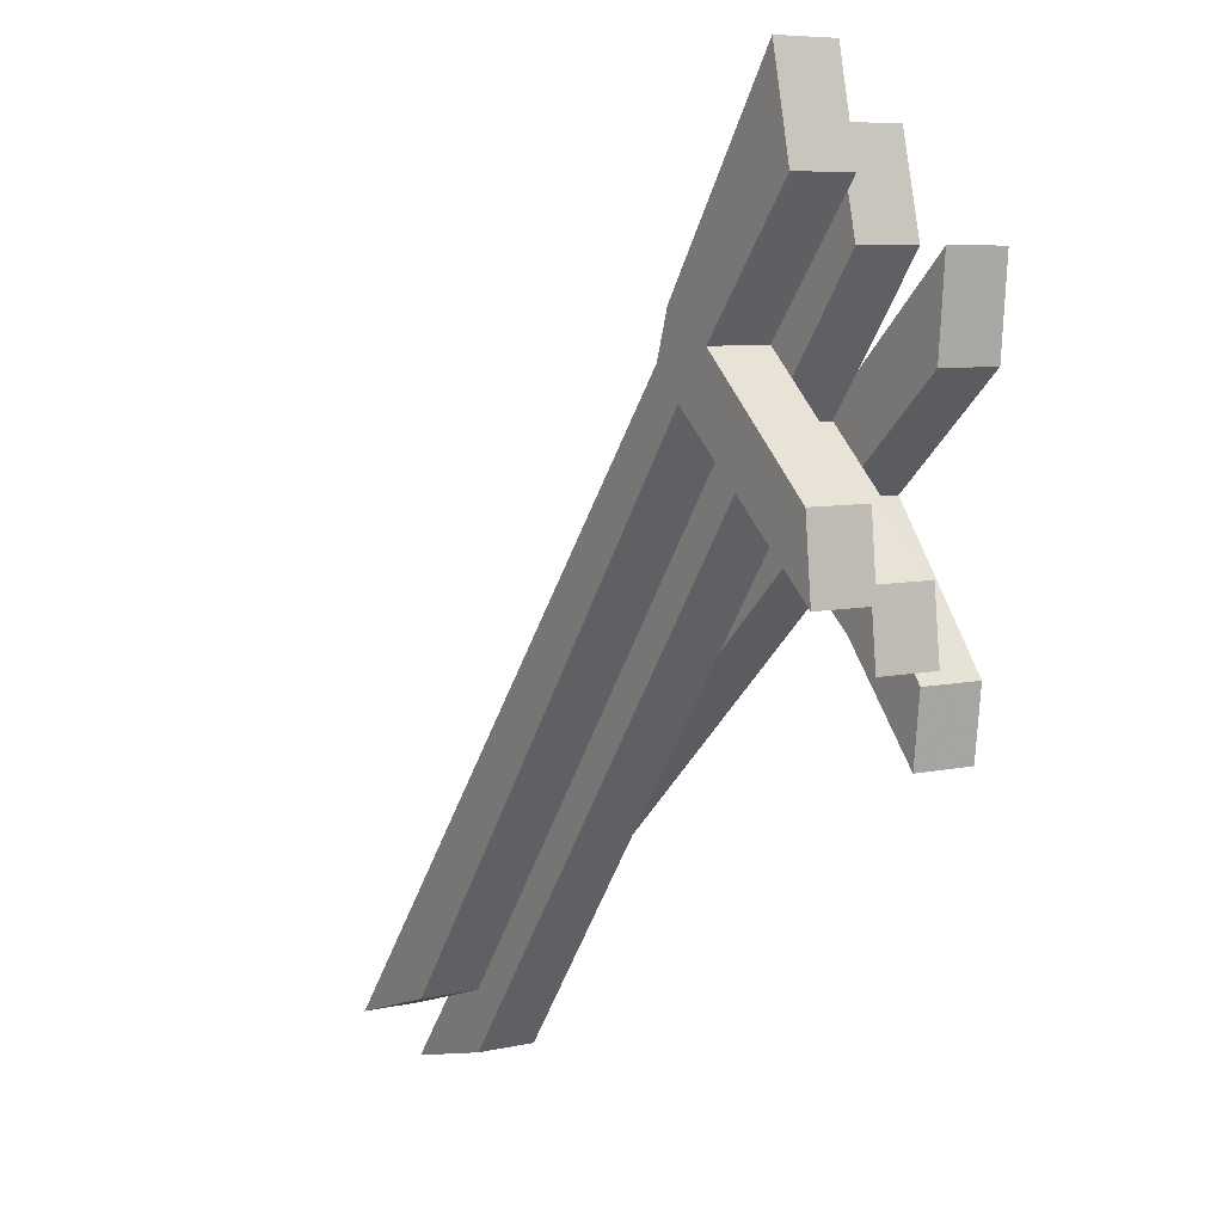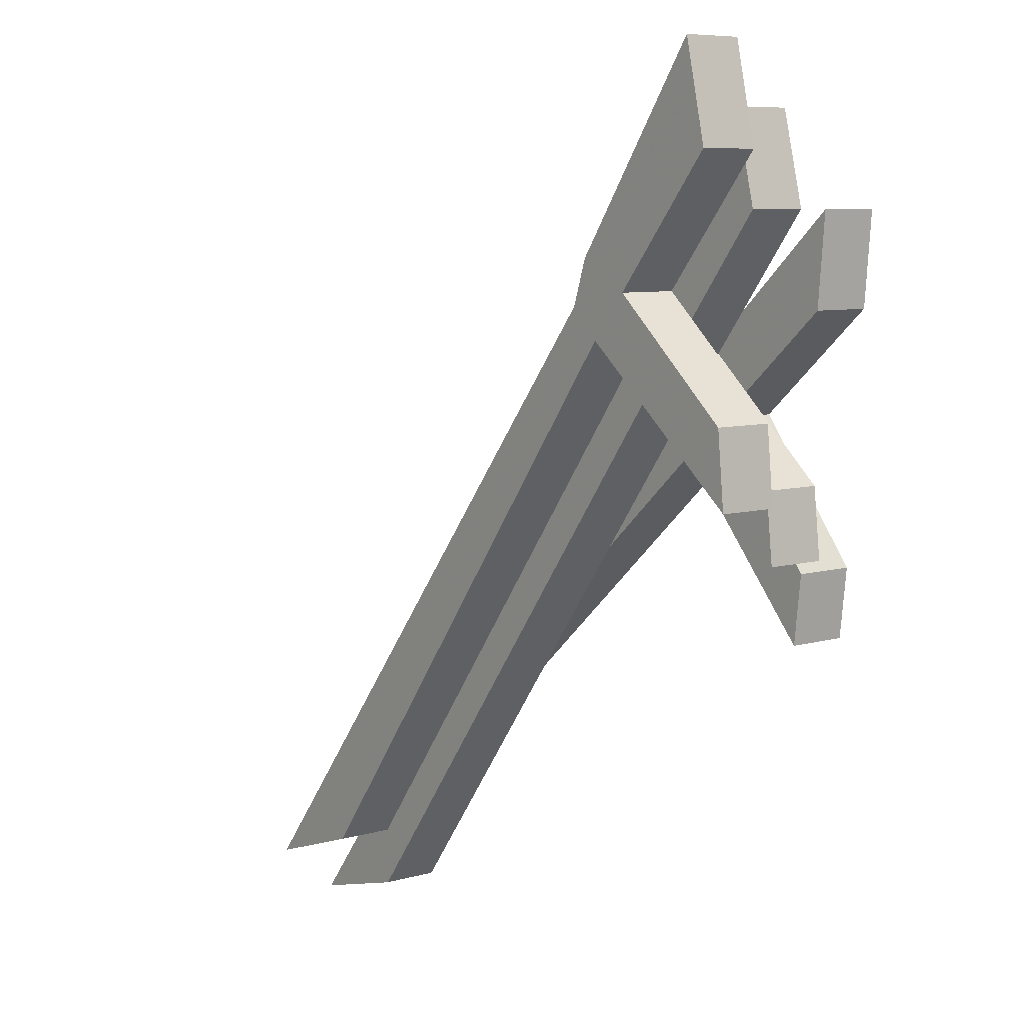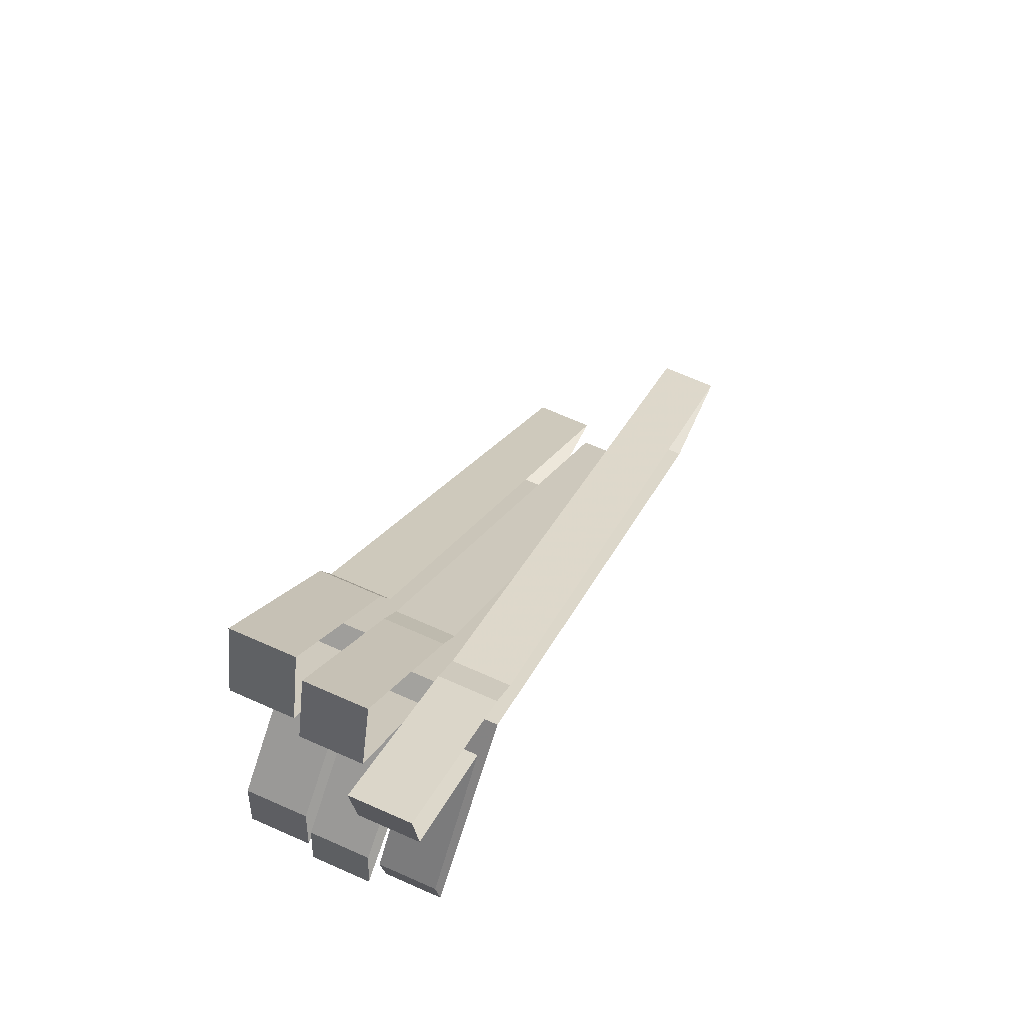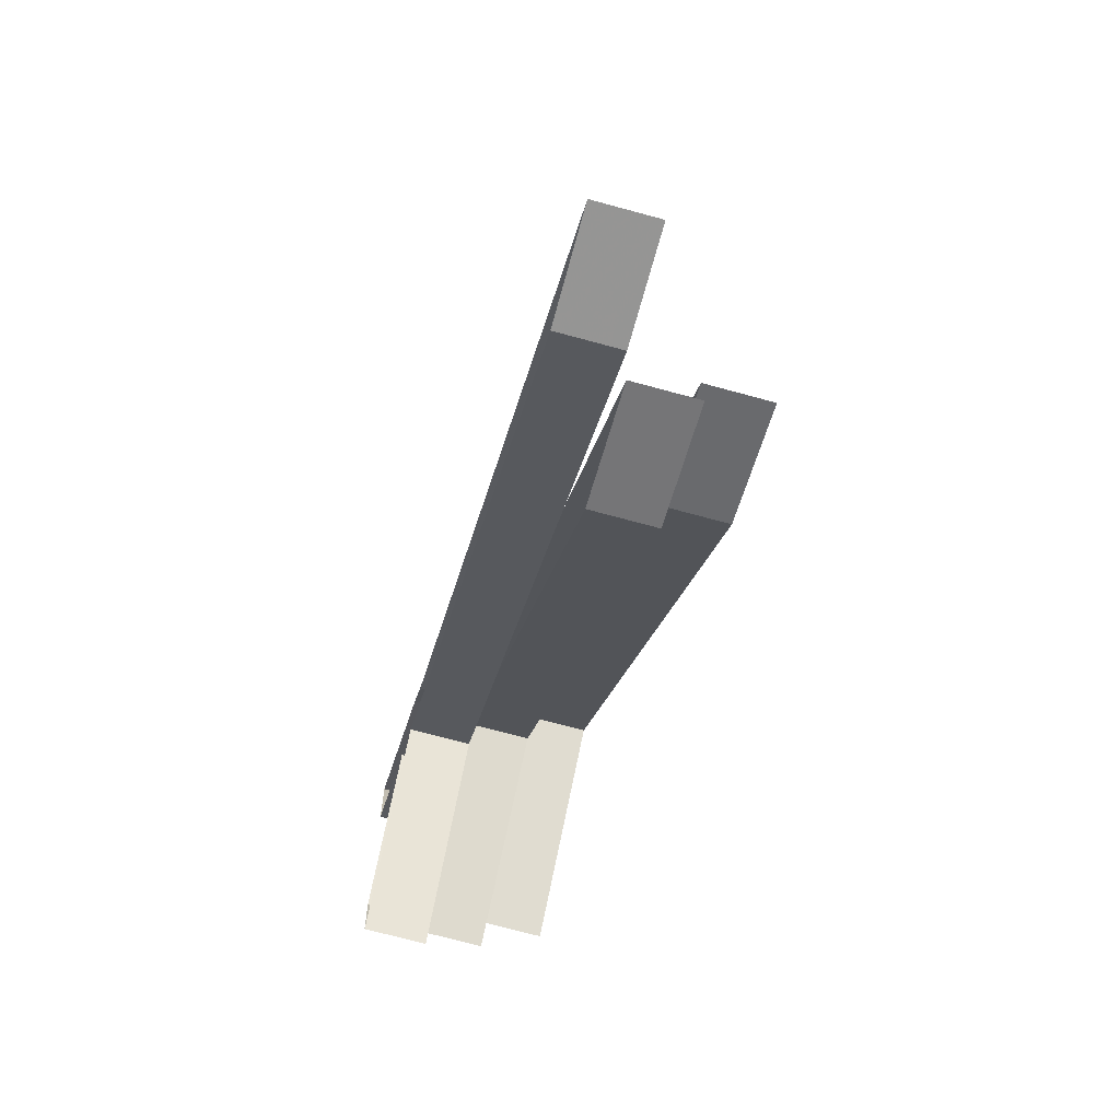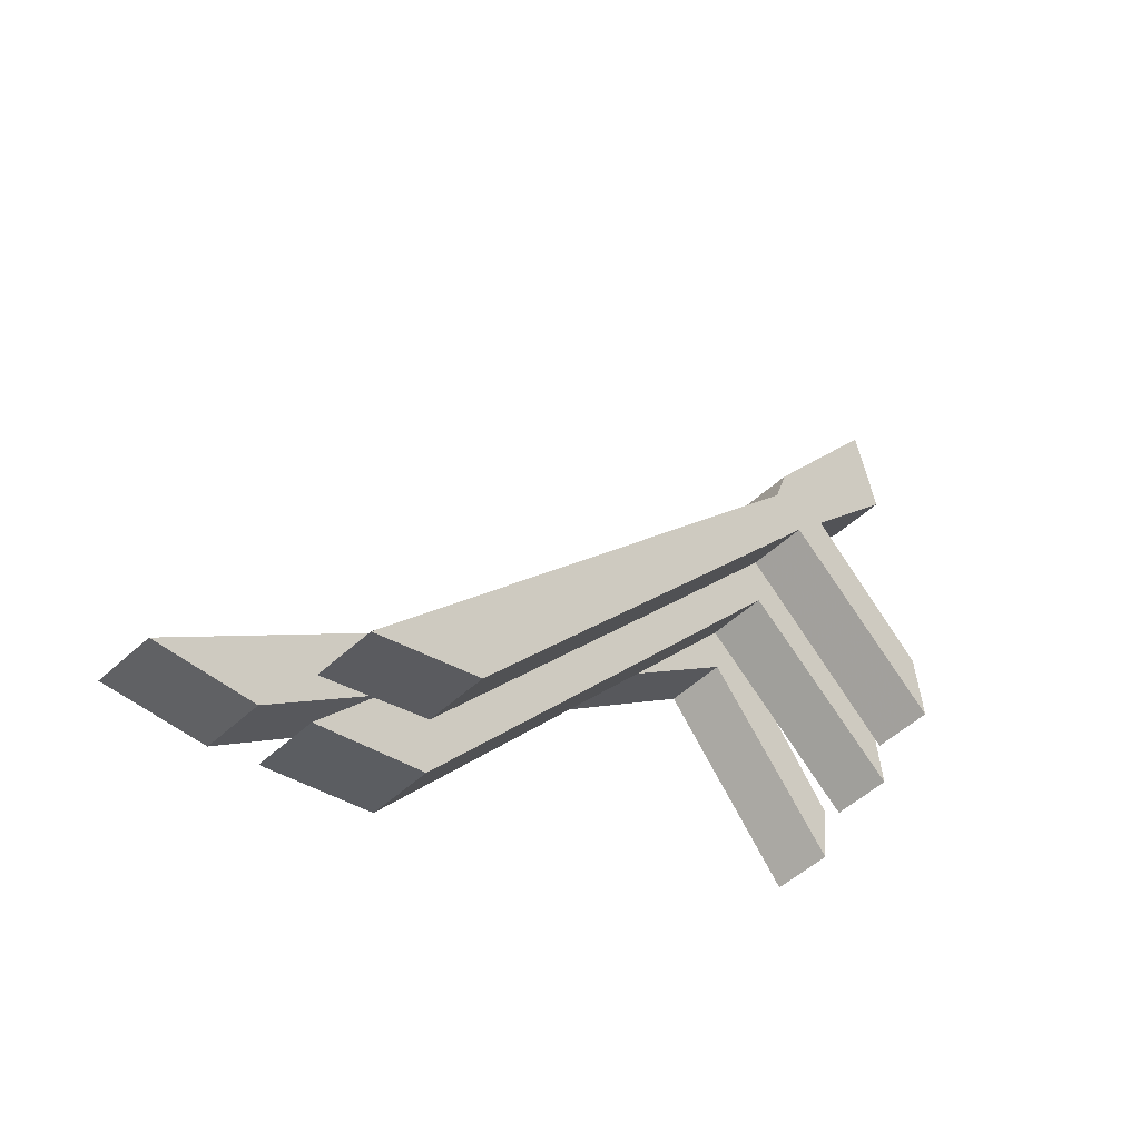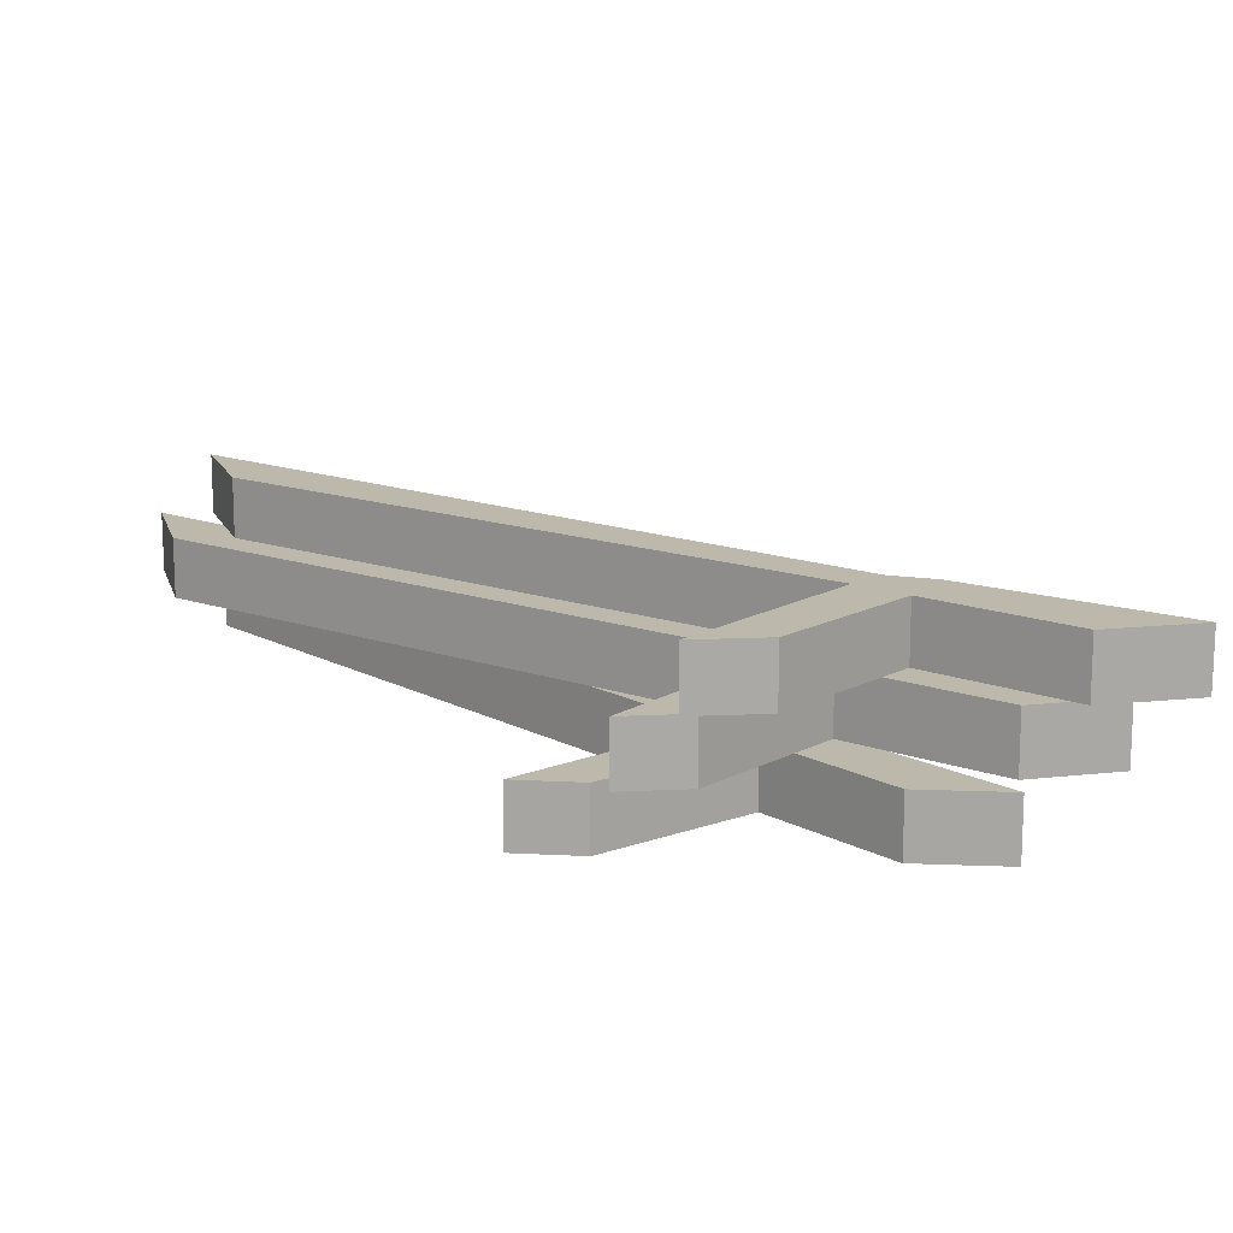
<metadata>
{"format":"obj","ext":"obj","renderer":"f3d","projection":"perspective","resolution":1024,"background":"white","views":[{"elev":7.1,"azim":-122.5,"up":"+Z"},{"elev":7.7,"azim":-128.4,"up":"+Z"},{"elev":67.8,"azim":-66.0,"up":"+Z"},{"elev":-71.5,"azim":74.8,"up":"+Z"},{"elev":-51.0,"azim":135.2,"up":"+Z"},{"elev":14.8,"azim":-89.8,"up":"+Y"}]}
</metadata>
<code>
v -0.3984 0 0.3203
v -0.3906 0 0.2266
v -0.3906 0.0625 0.2266
v -0.3984 0.0625 0.3203
v -0.2188 0.0625 0.1562
v -0.2188 0 0.1562
v -0.1875 0.0625 0.1172
v -0.1875 0 0.1172
v 0.4531 0.0625 -0.4297
v 0.4531 0 -0.4297
v 0.3438 0 -0.4219
v 0.3438 0.0625 -0.4219
v -0.2188 0 0.07812
v -0.2188 0.0625 0.07812
v -0.3672 0.0625 -0.09375
v -0.3672 0 -0.09375
v -0.375 0.0625 -0.02344
v -0.375 0 -0.02344
v -0.2656 0.0625 0.1172
v -0.2656 0 0.1172
v -0.3438 0.0625 0.4141
v -0.3672 0.0625 0.3203
v -0.3672 0.125 0.3203
v -0.3438 0.125 0.4141
v -0.2031 0.125 0.2109
v -0.2031 0.0625 0.2109
v -0.1797 0.125 0.1719
v -0.1797 0.0625 0.1719
v 0.3359 0.125 -0.4844
v 0.3359 0.0625 -0.4844
v 0.2188 0.0625 -0.4531
v 0.2188 0.125 -0.4531
v -0.2188 0.0625 0.1328
v -0.2188 0.125 0.1328
v -0.3984 0.125 -0.007812
v -0.3984 0.0625 -0.007812
v -0.3906 0.125 0.0625
v -0.3906 0.0625 0.0625
v -0.2578 0.125 0.1797
v -0.2578 0.0625 0.1797
v -0.3438 0.125 0.4766
v -0.3672 0.125 0.375
v -0.3672 0.1875 0.375
v -0.3438 0.1875 0.4766
v -0.2031 0.1875 0.2734
v -0.2031 0.125 0.2734
v -0.1875 0.1875 0.2266
v -0.1875 0.125 0.2266
v 0.3359 0.1875 -0.4297
v 0.3359 0.125 -0.4297
v 0.2188 0.125 -0.3906
v 0.2188 0.1875 -0.3906
v -0.2188 0.125 0.1953
v -0.2188 0.1875 0.1953
v -0.3984 0.1875 0.04688
v -0.3984 0.125 0.04688
v -0.3906 0.1875 0.125
v -0.3906 0.125 0.125
v -0.2578 0.1875 0.2422
v -0.2578 0.125 0.2422
f 1 2 3
f 1 3 4
f 1 4 5
f 1 5 6
f 6 5 7
f 6 7 8
f 8 7 9
f 8 9 10
f 10 9 11
f 11 9 12
f 11 12 13
f 13 12 14
f 13 14 15
f 13 15 16
f 16 15 17
f 16 17 18
f 18 17 19
f 18 19 20
f 20 19 2
f 2 19 3
f 3 19 4
f 4 19 5
f 5 19 14
f 5 14 7
f 7 14 12
f 7 12 9
f 17 15 14
f 17 14 19
f 21 22 23
f 21 23 24
f 21 24 25
f 21 25 26
f 26 25 27
f 26 27 28
f 28 27 29
f 28 29 30
f 30 29 31
f 31 29 32
f 31 32 33
f 33 32 34
f 33 34 35
f 33 35 36
f 36 35 37
f 36 37 38
f 38 37 39
f 38 39 40
f 40 39 22
f 22 39 23
f 23 39 24
f 24 39 25
f 25 39 34
f 25 34 27
f 27 34 32
f 27 32 29
f 37 35 34
f 37 34 39
f 41 42 43
f 41 43 44
f 41 44 45
f 41 45 46
f 46 45 47
f 46 47 48
f 48 47 49
f 48 49 50
f 50 49 51
f 51 49 52
f 51 52 53
f 53 52 54
f 53 54 55
f 53 55 56
f 56 55 57
f 56 57 58
f 58 57 59
f 58 59 60
f 60 59 42
f 42 59 43
f 43 59 44
f 44 59 45
f 45 59 54
f 45 54 47
f 47 54 52
f 47 52 49
f 57 55 54
f 57 54 59

</code>
